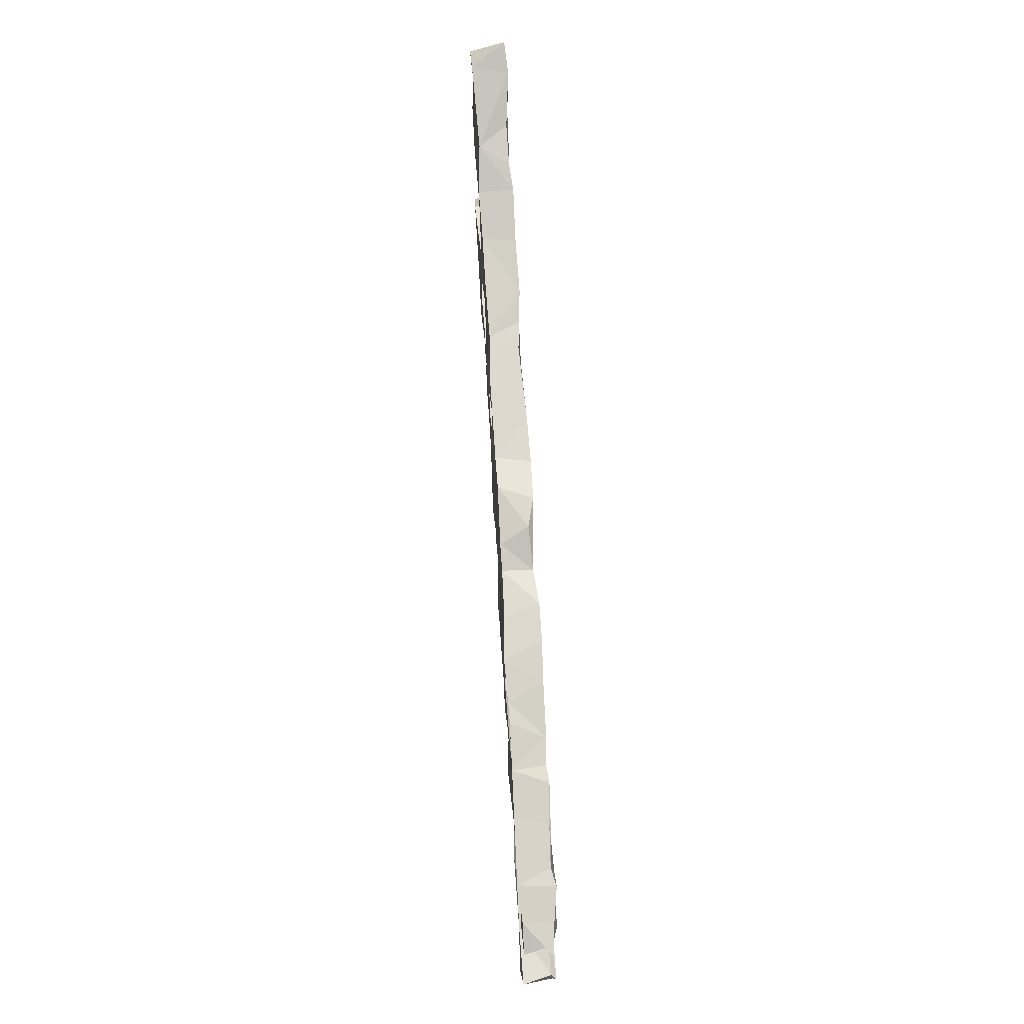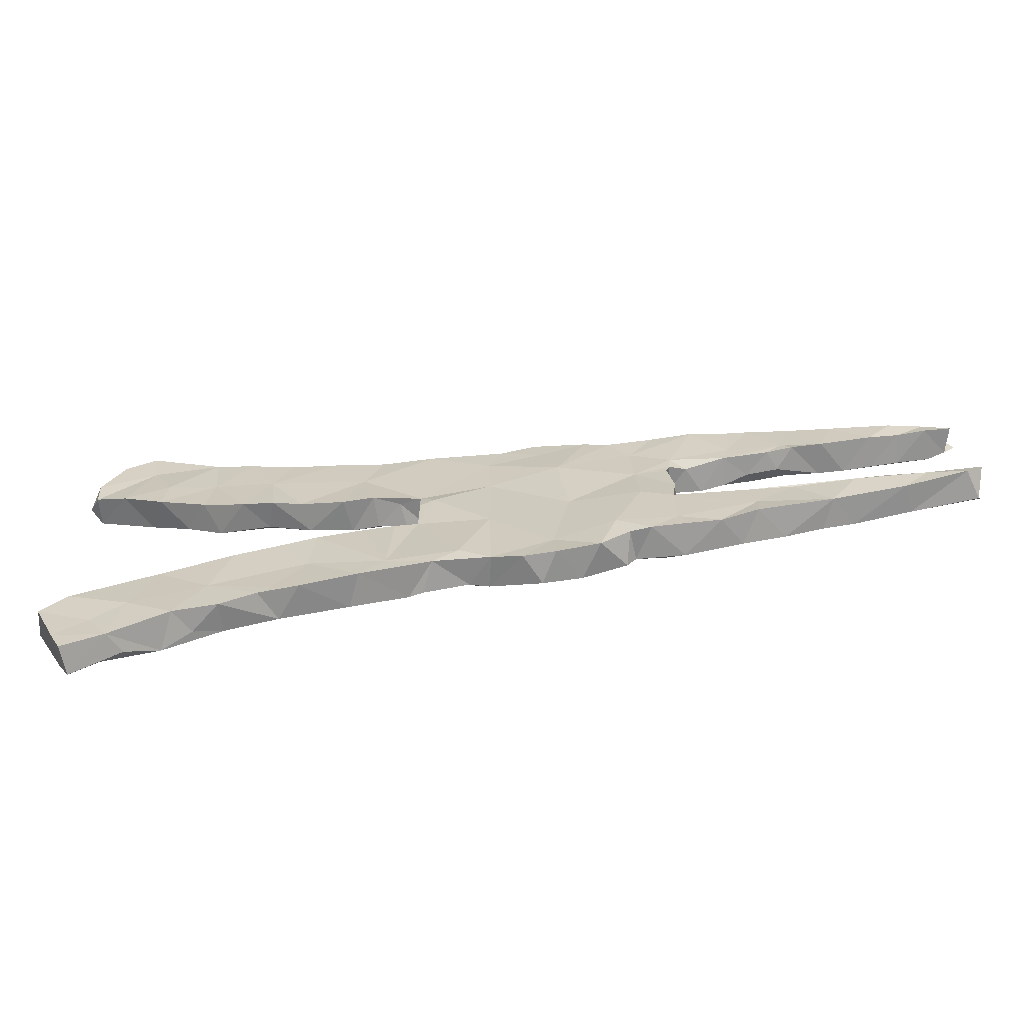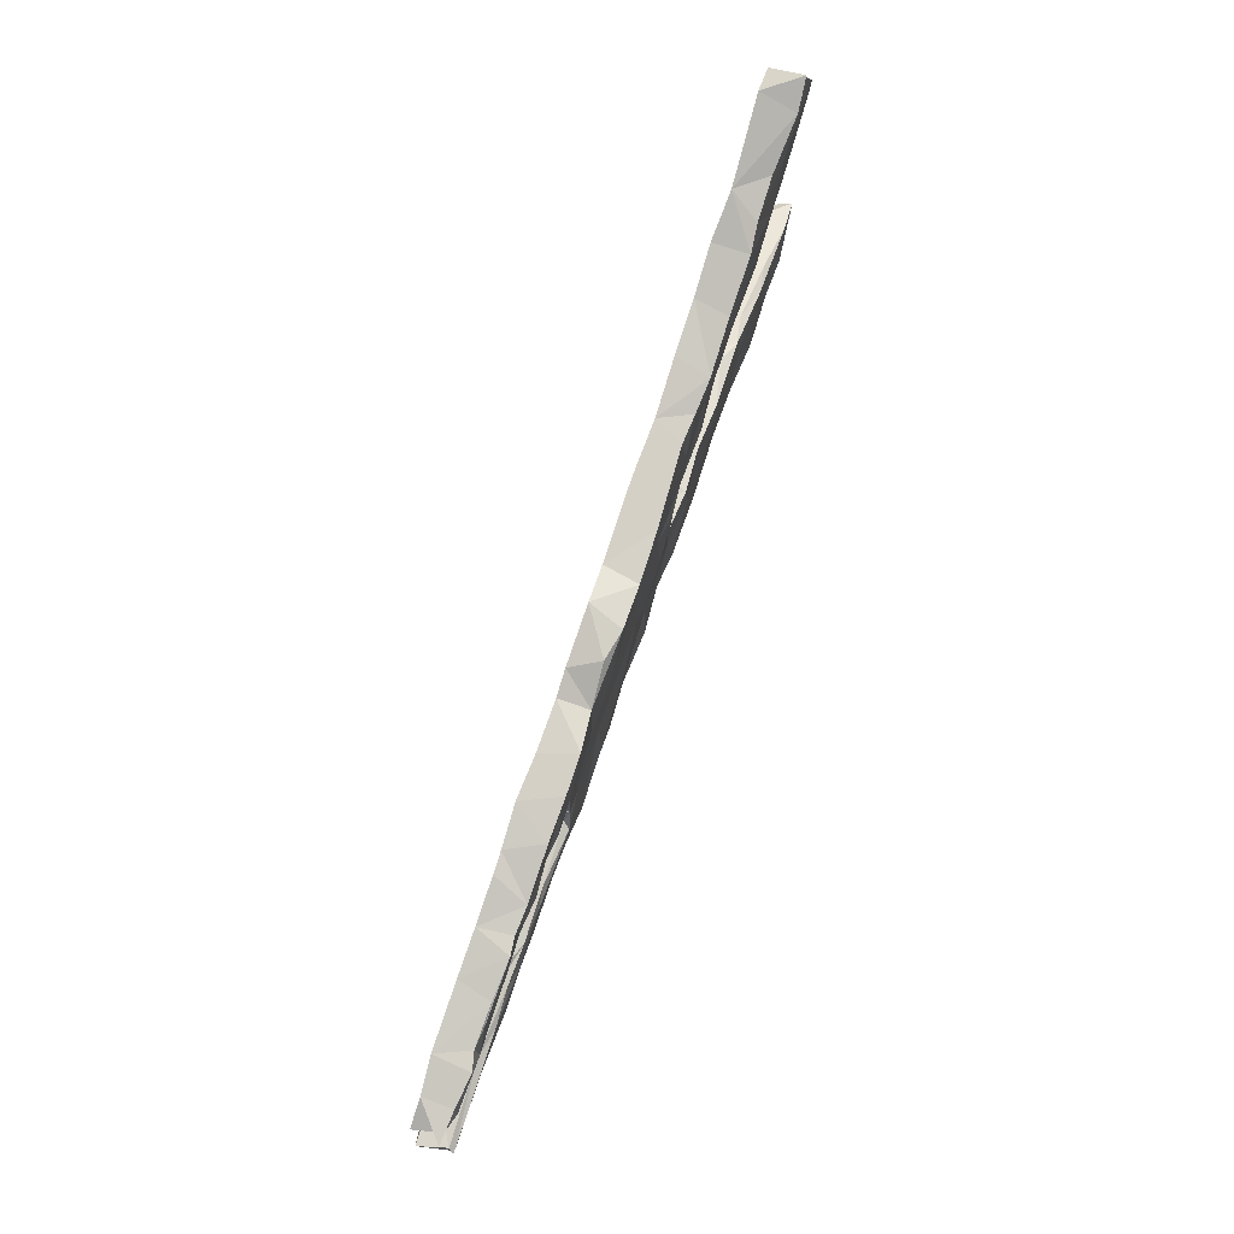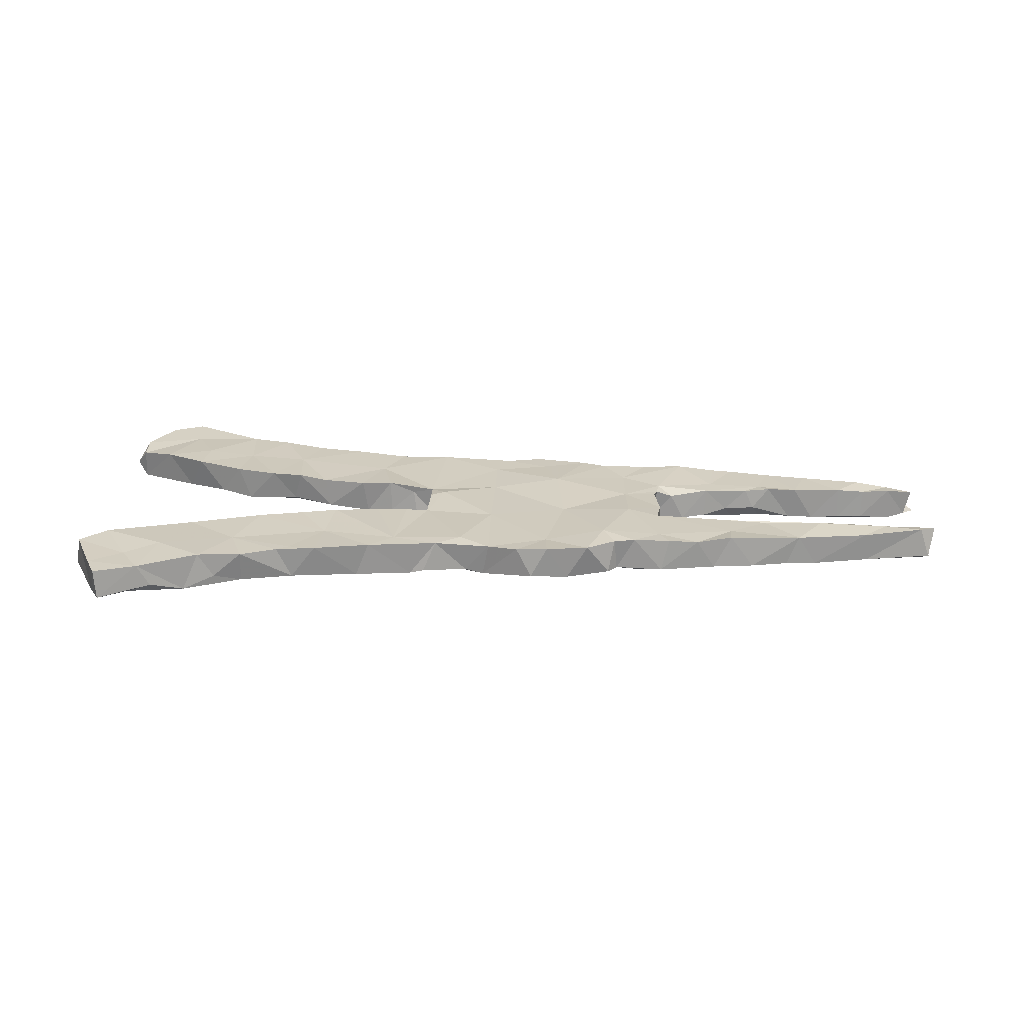
<metadata>
{"format":"obj","ext":"obj","renderer":"f3d","projection":"perspective","resolution":1024,"background":"white","views":[{"elev":67.5,"azim":86.8,"up":"+Y"},{"elev":-64.7,"azim":7.2,"up":"+Y"},{"elev":75.8,"azim":109.0,"up":"+Y"},{"elev":23.7,"azim":3.3,"up":"+Z"}]}
</metadata>
<code>
v 0.8672 -0.09791 -0.01799
v 0.8682 0.1097 -0.01707
v 0.8714 -0.08701 -0.0242
v 0.8594 0.09298 0.02838
v 0.8503 -0.09632 0.03354
v 0.8486 0.09367 -0.01612
v 0.8647 -0.07893 -0.016
v 0.8776 -0.07792 0.02938
v 0.8195 0.09139 -0.02454
v 0.7671 0.09127 0.02767
v 0.8163 0.1169 -0.02052
v 0.8151 0.09188 0.03021
v 0.8153 0.115 0.02803
v 0.7652 0.08794 -0.02288
v 0.7591 0.1262 0.03259
v 0.7376 -0.07093 -0.0122
v 0.7645 0.128 -0.02717
v 0.7462 -0.115 0.028
v 0.7523 -0.1129 -0.02126
v 0.7877 -0.07956 0.03112
v 0.7374 0.09187 -0.02635
v 0.7359 0.129 -0.01975
v 0.7202 0.08533 -0.02316
v 0.7193 0.08792 0.03123
v 0.7008 0.1315 -0.02276
v 0.6319 -0.06423 -0.01922
v 0.6247 -0.1321 0.02763
v 0.6563 -0.1288 -0.02396
v 0.6251 -0.07087 -0.006521
v 0.6887 -0.07506 -0.02227
v 0.6568 0.1424 0.03232
v 0.6696 0.08231 -0.02379
v 0.6703 0.1407 -0.02145
v 0.6683 -0.07584 0.0329
v 0.6169 -0.06235 -0.001008
v 0.7122 -0.07134 0.006684
v 0.7137 -0.07094 0.03043
v 0.6258 0.08353 -0.02358
v 0.6347 0.0813 0.0325
v 0.6035 -0.137 -0.02208
v 0.5798 0.1534 -0.02206
v 0.5665 0.08649 -0.02181
v 0.6074 0.1537 -0.02542
v 0.473 -0.05423 -0.001599
v 0.5837 0.07925 0.03358
v 0.5658 -0.06413 -0.02119
v 0.54 0.07851 0.02947
v 0.5921 -0.09099 -0.02461
v 0.5401 -0.1516 -0.02155
v 0.5548 0.07439 -0.00313
v 0.5668 -0.06717 0.0271
v 0.5647 0.09647 0.03095
v 0.5143 0.08912 -0.02702
v 0.5856 0.1552 0.03147
v 0.5368 0.1596 -0.02476
v 0.5381 -0.1371 -0.02333
v 0.5017 0.07608 -0.007673
v 0.5145 0.171 0.031
v 0.7126 -0.06981 0.01442
v 0.5138 -0.07586 -0.0238
v 0.3983 -0.05022 0.002327
v 0.4795 -0.0593 -0.01966
v 0.4692 -0.162 -0.02064
v 0.464 0.07785 0.02835
v 0.4995 -0.1531 0.03428
v 0.5019 -0.1131 0.02932
v 0.461 0.07373 -0.0211
v 0.4206 -0.05631 0.02658
v 0.4806 0.1744 0.03166
v 0.438 -0.1659 0.02915
v 0.3806 -0.0566 0.01489
v 0.3911 -0.06375 -0.02758
v 0.4733 0.108 0.02942
v 0.383 -0.05699 -0.01678
v 0.4534 0.1802 -0.02503
v 0.4245 -0.1547 -0.0213
v 0.3869 0.1894 -0.02694
v 0.4145 0.1849 0.03453
v 0.3674 -0.05643 0.03224
v 0.42 0.06963 -0.02596
v 0.3965 0.07235 0.01778
v 0.3714 0.09752 0.02784
v 0.3864 -0.1714 0.03293
v 0.4019 0.1398 -0.02349
v 0.3688 0.07019 0.02707
v 0.3709 -0.0381 -0.0227
v 0.373 -0.007956 0.0287
v 0.3628 0.05589 0.02732
v 0.3668 0.02856 -0.02129
v 0.368 -0.1405 0.03224
v 0.3236 -0.1685 0.03202
v 0.3454 0.1894 0.03019
v 0.3069 0.05049 0.0288
v 0.3729 -0.1769 -0.02209
v 0.3353 -0.05774 -0.02067
v 0.3412 -0.1675 -0.02742
v 0.3603 0.07232 -0.02427
v 0.3262 0.1934 -0.02645
v 0.2874 -0.171 0.02942
v 0.3362 0.006444 -0.02034
v 0.2922 -0.1676 -0.02389
v 0.3034 0.1363 0.02777
v 0.3129 -0.03266 0.03406
v 0.2768 -0.1872 -0.02357
v 0.2658 0.1897 0.0296
v 0.265 0.1839 -0.0204
v 0.2748 0.05777 -0.02143
v 0.2666 -0.1324 0.0341
v 0.2386 -0.2081 0.03245
v 0.2402 -0.05486 -0.02004
v 0.2253 0.2027 0.03037
v 0.2026 -0.2148 -0.02323
v 0.1814 0.08726 -0.02353
v 0.2018 0.2143 -0.01632
v 0.2507 -0.1362 -0.02758
v 0.1907 -0.02739 0.02799
v 0.1659 -0.2228 0.03446
v 0.1336 0.2207 0.02928
v 0.1617 -0.1694 0.02914
v 0.154 0.2181 -0.02668
v 0.1374 -0.2275 -0.01813
v 0.143 -0.1153 -0.02469
v 0.1745 0.1041 0.03539
v 0.05507 -0.06429 0.03004
v 0.07205 0.1567 -0.0218
v 0.1453 0.1784 0.03041
v 0.05252 0.1557 0.03068
v 0.08602 -0.004643 -0.02362
v 0.1112 -0.2197 0.03097
v 0.08552 0.2097 -0.02708
v 0.05431 0.06875 0.02966
v 0.1089 -0.1976 -0.01973
v 0.04892 -0.2021 -0.02633
v -0.009103 0.1046 -0.02291
v 0.05937 -0.2062 0.02913
v 0.07401 0.2047 0.03026
v 0.0071 0.2106 -0.02511
v 0.006247 -0.1778 0.03394
v -0.037 -0.2034 0.03211
v -0.01446 -0.02732 -0.02529
v -0.02193 -0.1817 -0.02225
v 0.01725 -0.2025 -0.0185
v -0.05315 0.2149 0.03159
v 0.03309 -0.1258 -0.021
v -0.05924 -0.2098 -0.02005
v -0.04161 0.03054 0.03358
v -0.06167 0.05374 -0.0266
v -0.06811 -0.0421 -0.02088
v -0.07364 -0.007515 -0.02351
v -0.06623 0.01685 0.03231
v -0.1045 0.05991 0.01942
v -0.09893 0.05396 -0.02152
v -0.106 -0.05148 0.03098
v -0.07236 -0.1269 -0.01991
v -0.1177 0.2197 -0.0185
v -0.06728 -0.04929 0.02865
v -0.06715 0.05355 0.02813
v -0.1105 0.06814 -0.02279
v -0.1408 0.2212 0.02842
v -0.08374 -0.2076 -0.02641
v -0.1582 -0.2144 0.03042
v -0.1153 -0.1803 0.03126
v -0.1641 0.2223 -0.02199
v -0.1485 0.06096 -0.01884
v -0.1504 0.0663 0.03479
v -0.1503 -0.1302 -0.02532
v -0.1371 -0.05003 -0.02541
v -0.1808 -0.2173 -0.02703
v -0.1258 0.1462 -0.02319
v -0.1604 -0.05309 0.03046
v -0.2052 0.0678 0.03252
v -0.216 0.2355 -0.02597
v -0.2088 -0.0604 -0.02031
v -0.1729 0.152 0.02943
v -0.1962 0.06952 -0.02522
v -0.2475 -0.1519 0.02779
v -0.2205 0.1332 -0.02127
v -0.2814 0.08323 0.03064
v -0.2383 -0.0651 0.03253
v -0.2718 0.07797 -0.01974
v -0.2308 0.2372 0.03059
v -0.2529 -0.2356 0.03154
v -0.2895 -0.1426 -0.02353
v -0.2952 -0.2402 -0.02262
v -0.288 -0.07539 -0.0237
v -0.3018 0.2534 -0.02397
v -0.3001 -0.2298 0.03081
v -0.2999 -0.07841 0.03167
v -0.3075 0.1821 -0.02584
v -0.3466 0.1011 -0.01423
v -0.3321 0.09394 0.03512
v -0.3209 -0.2435 0.03095
v -0.3676 -0.09055 -0.00533
v -0.3129 0.2505 0.03109
v -0.3749 -0.09861 0.03313
v -0.3882 0.1076 0.03207
v -0.4018 -0.1034 -0.02009
v -0.3821 -0.266 0.0298
v -0.3838 -0.2601 -0.02281
v -0.4092 -0.1968 0.0306
v -0.3891 0.2722 0.03327
v -0.3446 0.1122 -0.02151
v -0.4295 0.2911 -0.02016
v -0.4397 0.1193 -0.02455
v -0.3419 0.1803 0.03334
v -0.417 -0.187 -0.02219
v -0.3955 0.1871 -0.02619
v -0.4618 0.1277 0.03136
v -0.3879 0.2768 -0.02493
v -0.4515 -0.116 -0.01023
v -0.4292 -0.2774 -0.008592
v -0.4501 0.2088 0.02798
v -0.4607 0.3009 0.02821
v -0.5087 -0.1417 -0.02456
v -0.4556 -0.2807 0.03408
v -0.5348 -0.2331 0.03413
v -0.4944 0.3093 -0.01915
v -0.4814 -0.2956 -0.02692
v -0.559 -0.1528 -0.01594
v -0.5256 -0.2186 -0.02009
v -0.4999 -0.1316 0.02962
v -0.5438 0.1549 0.03457
v -0.4995 0.14 -0.01882
v -0.556 -0.3231 0.02875
v -0.5347 -0.3185 -0.009424
v -0.5014 0.1698 -0.02465
v -0.5858 0.353 0.03389
v -0.5756 0.2903 0.03047
v -0.5717 0.1746 -0.02299
v -0.546 0.2715 -0.02351
v -0.5374 0.2168 0.03425
v -0.6217 -0.3526 -0.02104
v -0.6261 -0.3493 0.02928
v -0.5763 -0.3196 -0.02231
v -0.5923 -0.2704 0.02939
v -0.574 0.3477 -0.02668
v -0.6157 0.1884 0.03484
v -0.6205 0.3696 -0.0224
v -0.6081 -0.2382 -0.02014
v -0.6378 0.3244 0.03526
v -0.6431 -0.3135 -0.0247
v -0.6342 0.3386 -0.01881
v -0.6452 -0.3114 0.03073
v -0.6431 -0.1872 -0.02414
v -0.6974 -0.2079 -0.0212
v -0.6623 0.2799 -0.02417
v -0.6716 0.2091 0.02984
v -0.6408 -0.188 0.03536
v -0.6741 0.2546 0.03392
v -0.6839 -0.229 0.03397
v -0.6744 0.2134 -0.02066
v -0.6924 0.2273 0.002645
f 186 189 209
f 97 85 88
f 170 167 173
f 19 5 18
f 179 185 188
f 210 219 221
f 133 135 142
f 145 139 160
f 248 244 245
f 184 192 198
f 250 241 243
f 69 55 75
f 241 233 243
f 232 224 233
f 149 156 150
f 156 146 150
f 156 124 146
f 79 87 103
f 86 87 79
f 156 148 153
f 108 103 116
f 90 79 103
f 71 86 79
f 79 68 71
f 66 79 90
f 59 71 68
f 59 61 71
f 51 68 79
f 51 79 66
f 37 59 68
f 51 37 68
f 66 27 51
f 27 34 51
f 59 36 61
f 37 51 34
f 16 59 37
f 59 16 36
f 20 16 37
f 20 37 34
f 5 20 18
f 20 7 16
f 8 7 20
f 5 8 20
f 36 35 61
f 57 64 67
f 8 1 7
f 170 173 179
f 162 153 170
f 156 153 162
f 119 108 116
f 90 103 108
f 27 18 34
f 179 188 176
f 162 170 179
f 119 116 124
f 70 66 90
f 65 27 66
f 28 18 27
f 195 197 210
f 195 193 197
f 176 188 195
f 176 162 179
f 124 156 138
f 91 90 108
f 83 70 90
f 66 70 65
f 63 65 70
f 27 65 49
f 195 210 221
f 162 138 156
f 135 124 138
f 135 119 124
f 109 108 119
f 99 108 109
f 91 108 99
f 101 91 99
f 91 83 90
f 83 91 94
f 200 195 221
f 117 109 119
f 104 99 109
f 101 99 104
f 248 221 219
f 221 248 216
f 200 176 195
f 161 176 182
f 161 162 176
f 139 138 162
f 135 138 139
f 135 139 142
f 119 135 129
f 129 135 133
f 121 129 133
f 117 119 129
f 112 109 117
f 187 176 200
f 187 182 176
f 160 139 161
f 139 162 161
f 248 245 250
f 216 200 221
f 216 215 200
f 192 187 200
f 184 182 192
f 182 187 192
f 161 182 168
f 235 216 248
f 198 192 200
f 250 235 248
f 243 235 250
f 215 198 200
f 198 215 211
f 243 224 235
f 224 216 235
f 218 215 224
f 215 216 224
f 211 215 218
f 224 243 233
f 107 100 110
f 107 110 113
f 113 110 128
f 128 140 134
f 147 140 149
f 134 140 147
f 147 149 150
f 125 113 128
f 147 151 152
f 147 152 158
f 152 151 164
f 164 151 165
f 158 152 164
f 158 164 175
f 177 158 175
f 164 165 175
f 165 171 175
f 175 171 180
f 175 180 177
f 180 178 191
f 202 180 190
f 180 191 190
f 67 64 80
f 80 81 97
f 89 100 97
f 97 88 89
f 97 100 107
f 125 128 134
f 134 147 158
f 158 177 169
f 202 190 204
f 190 196 204
f 38 50 42
f 50 47 57
f 42 50 53
f 53 50 57
f 53 57 67
f 84 80 97
f 98 84 97
f 98 97 107
f 106 107 113
f 134 158 169
f 177 180 189
f 189 180 202
f 189 202 207
f 207 202 204
f 207 204 226
f 204 208 223
f 226 204 223
f 195 188 193
f 14 12 10
f 9 12 14
f 11 9 21
f 21 9 14
f 21 14 23
f 21 23 32
f 21 32 25
f 25 32 43
f 32 38 43
f 38 42 43
f 42 53 55
f 55 53 67
f 67 80 84
f 125 134 137
f 223 222 229
f 226 223 229
f 251 229 237
f 153 167 170
f 13 6 2
f 18 20 34
f 6 9 11
f 2 6 11
f 13 2 11
f 17 11 21
f 11 17 13
f 22 21 25
f 22 17 21
f 15 17 22
f 55 67 84
f 77 84 98
f 98 107 106
f 120 113 125
f 120 125 130
f 137 134 169
f 22 25 33
f 33 25 43
f 31 33 43
f 41 43 42
f 41 42 55
f 58 55 69
f 75 55 84
f 120 106 113
f 130 125 137
f 163 169 177
f 155 169 163
f 209 207 226
f 226 229 230
f 230 229 251
f 246 251 252
f 77 75 84
f 78 75 77
f 78 77 92
f 77 98 92
f 111 106 114
f 106 120 114
f 114 120 118
f 118 120 130
f 136 130 137
f 143 137 155
f 155 137 169
f 159 155 163
f 163 177 172
f 172 177 189
f 172 189 186
f 209 189 207
f 203 209 226
f 203 226 230
f 172 186 194
f 194 186 209
f 230 251 246
f 217 203 230
f 213 203 217
f 242 230 246
f 240 242 246
f 217 230 236
f 236 230 242
f 238 236 242
f 240 227 238
f 238 242 240
f 225 224 232
f 232 233 241
f 234 225 232
f 218 225 234
f 218 224 225
f 220 218 234
f 220 234 239
f 234 232 241
f 239 234 241
f 241 250 245
f 199 211 218
f 239 241 245
f 184 198 199
f 199 198 211
f 206 199 218
f 206 218 220
f 239 245 244
f 168 182 184
f 117 129 121
f 141 145 160
f 168 160 161
f 166 168 183
f 184 199 206
f 214 220 239
f 214 239 244
f 104 109 112
f 112 121 132
f 112 117 121
f 115 112 132
f 132 121 133
f 133 142 141
f 142 139 145
f 142 145 141
f 168 184 183
f 183 184 206
f 214 206 220
f 219 214 244
f 219 244 248
f 104 112 115
f 115 132 122
f 133 141 144
f 141 160 154
f 160 168 166
f 154 160 166
f 197 206 214
f 63 70 94
f 76 63 94
f 94 70 83
f 76 94 96
f 94 91 101
f 94 101 96
f 101 104 115
f 154 144 141
f 210 197 214
f 210 214 219
f 49 40 27
f 56 40 49
f 49 63 56
f 49 65 63
f 63 76 56
f 96 101 115
f 122 132 144
f 144 132 133
f 140 144 154
f 173 166 183
f 193 185 197
f 197 183 206
f 197 185 183
f 19 18 28
f 28 27 40
f 40 56 48
f 72 76 96
f 96 115 110
f 110 115 122
f 128 122 144
f 167 154 166
f 148 154 167
f 173 167 166
f 173 183 185
f 179 173 185
f 188 185 193
f 30 19 28
f 48 28 40
f 60 48 56
f 60 56 76
f 95 72 96
f 95 96 110
f 128 144 140
f 140 154 148
f 61 44 74
f 61 74 71
f 19 1 5
f 1 19 3
f 16 3 30
f 3 19 30
f 26 16 30
f 16 29 36
f 29 16 26
f 30 28 48
f 26 30 48
f 29 35 36
f 29 26 46
f 35 29 46
f 26 48 46
f 44 35 46
f 46 48 60
f 46 60 62
f 44 46 62
f 72 60 76
f 62 60 72
f 62 72 74
f 44 62 74
f 35 44 61
f 71 74 86
f 86 72 95
f 153 148 167
f 100 95 110
f 86 95 100
f 110 122 128
f 149 140 148
f 87 86 89
f 89 86 100
f 227 236 238
f 87 93 103
f 131 124 116
f 124 131 146
f 89 88 87
f 87 88 93
f 103 93 116
f 123 131 116
f 209 203 213
f 143 155 159
f 118 130 136
f 98 106 105
f 69 75 78
f 251 247 252
f 229 222 237
f 6 12 9
f 32 39 38
f 190 191 196
f 213 236 227
f 228 213 227
f 213 217 236
f 228 227 240
f 201 209 213
f 240 246 249
f 228 240 249
f 213 228 231
f 212 213 231
f 212 201 213
f 194 209 201
f 205 194 201
f 194 181 172
f 249 246 252
f 205 201 212
f 159 172 181
f 159 163 172
f 174 159 181
f 136 137 143
f 136 143 127
f 118 136 126
f 111 114 118
f 111 118 126
f 105 106 111
f 92 98 105
f 247 249 252
f 228 249 247
f 247 237 228
f 231 228 237
f 205 181 194
f 143 159 174
f 105 111 123
f 92 105 102
f 78 92 102
f 54 55 58
f 54 41 55
f 54 43 41
f 31 43 54
f 15 33 31
f 15 22 33
f 251 237 247
f 157 143 174
f 126 136 127
f 123 126 127
f 123 111 126
f 102 105 123
f 82 78 102
f 73 69 78
f 58 69 73
f 52 58 73
f 52 54 58
f 24 15 31
f 10 15 24
f 13 17 15
f 10 13 15
f 222 231 237
f 222 212 231
f 196 205 212
f 174 181 205
f 157 127 143
f 131 127 157
f 93 102 123
f 82 73 78
f 52 73 64
f 47 52 64
f 39 31 54
f 24 31 39
f 32 24 39
f 23 24 32
f 10 24 23
f 14 10 23
f 12 13 10
f 4 13 12
f 4 12 6
f 149 148 156
f 208 212 222
f 223 208 222
f 208 196 212
f 178 174 205
f 131 157 146
f 123 127 131
f 82 102 93
f 64 82 81
f 81 82 85
f 64 73 82
f 57 47 64
f 47 45 52
f 50 45 47
f 45 39 52
f 45 50 38
f 39 54 52
f 38 39 45
f 204 196 208
f 191 205 196
f 191 178 205
f 171 174 178
f 171 165 174
f 165 157 174
f 88 85 93
f 85 82 93
f 81 85 97
f 80 64 81
f 171 178 180
f 151 157 165
f 116 93 123
f 147 157 151
f 147 150 157
f 150 146 157
f 7 3 16
f 74 72 86
f 5 1 8
f 7 1 3
f 6 13 4

</code>
